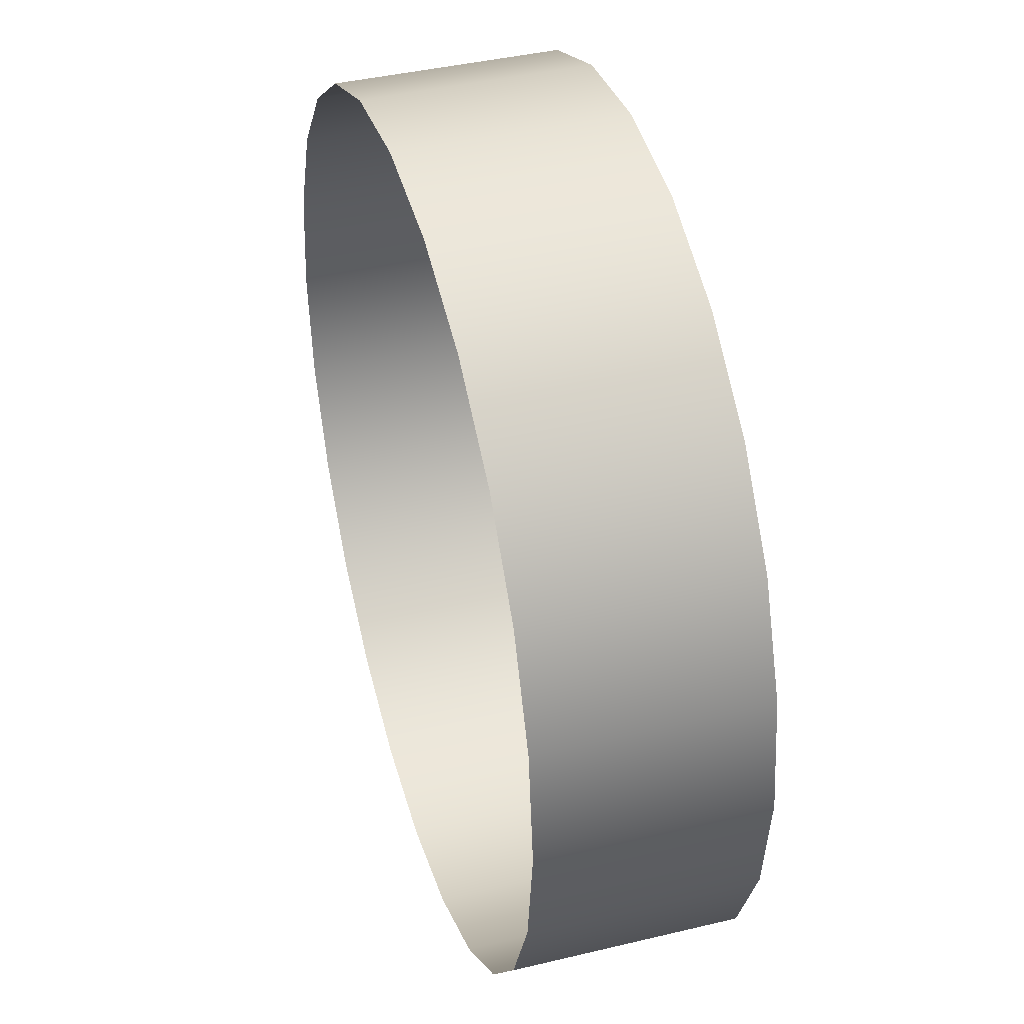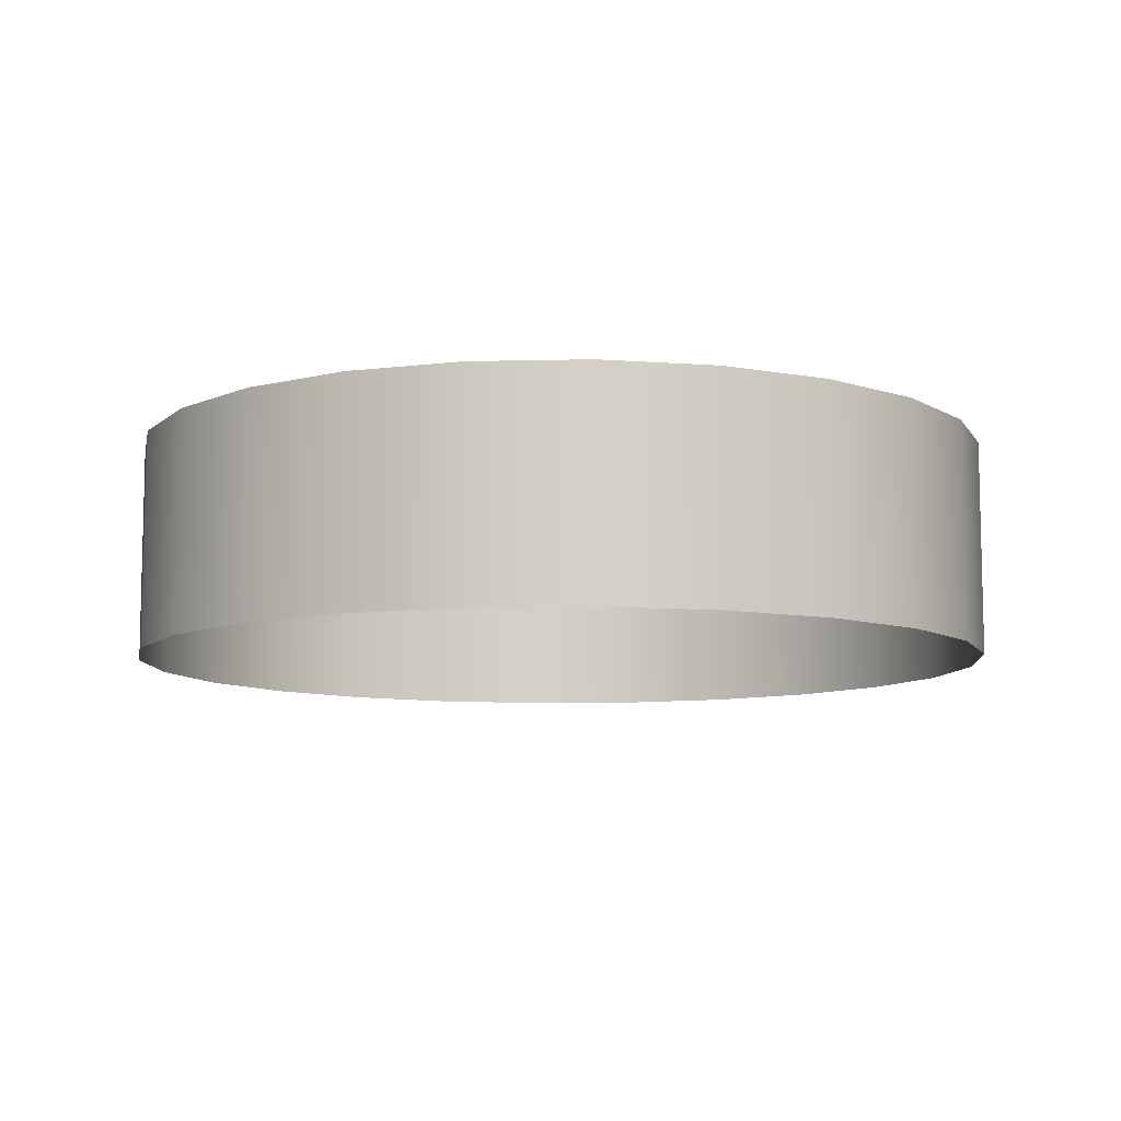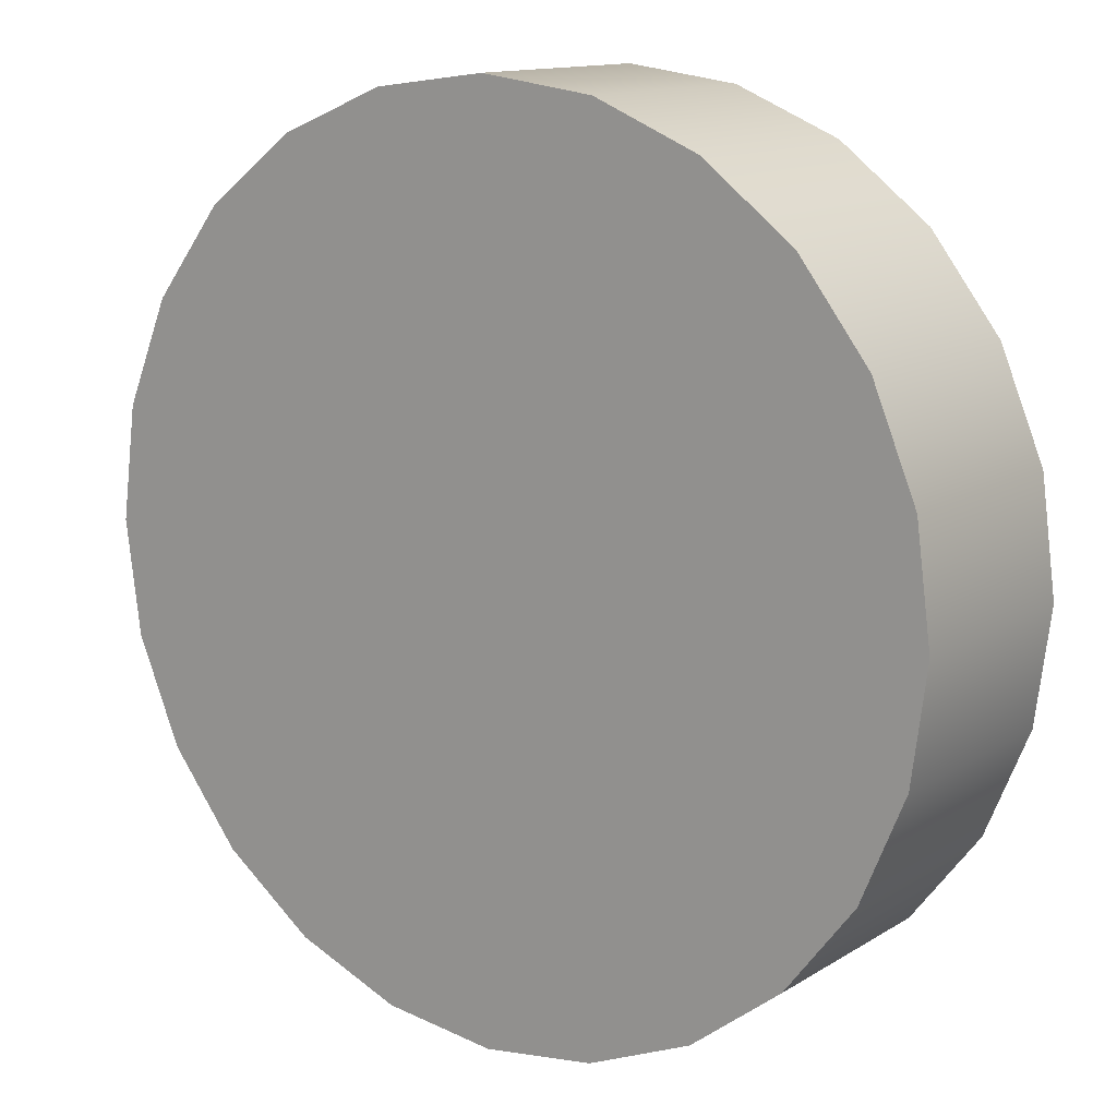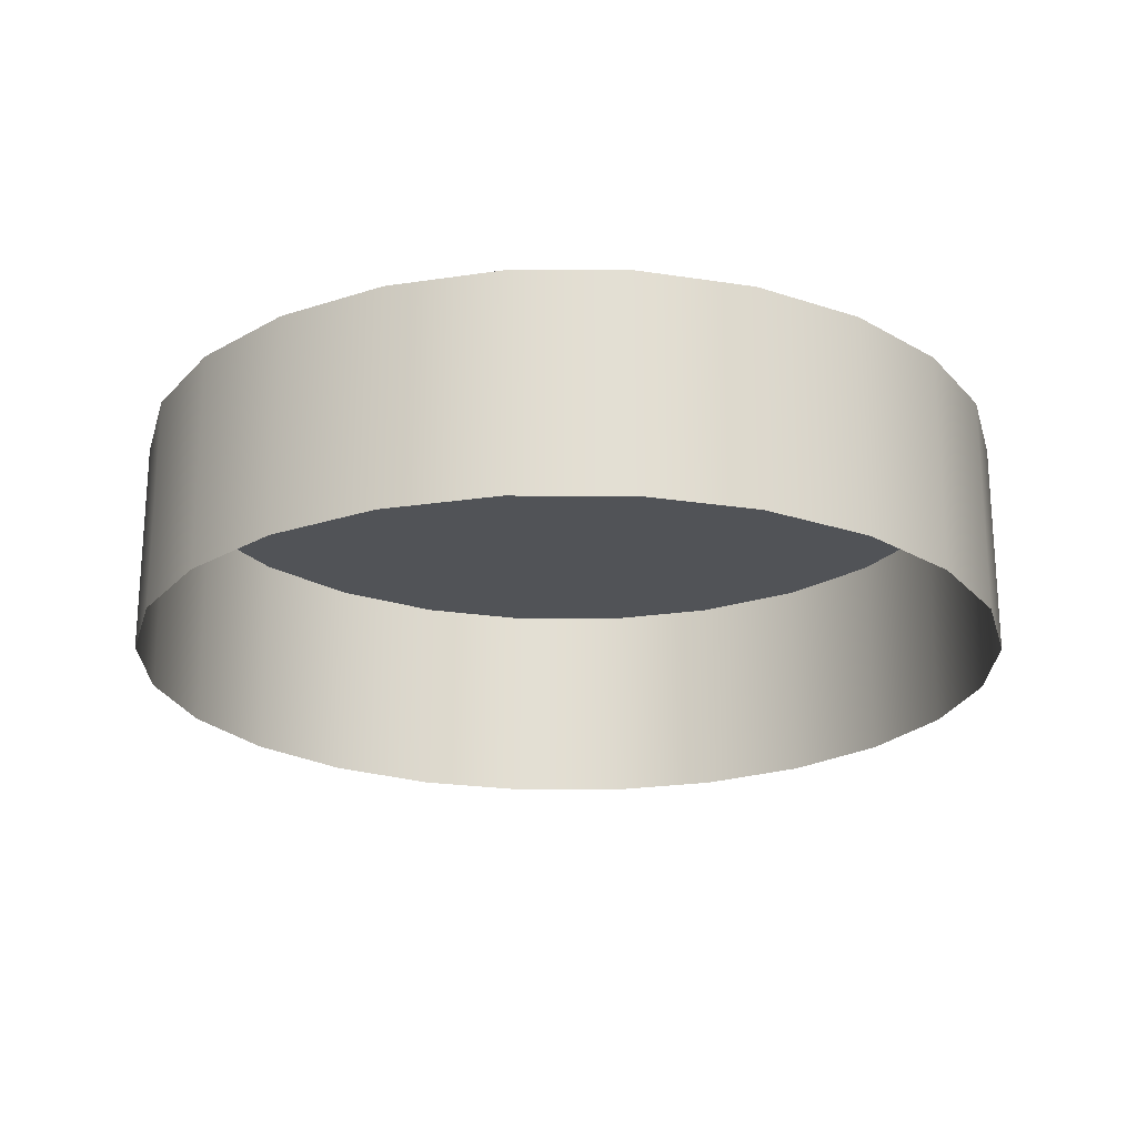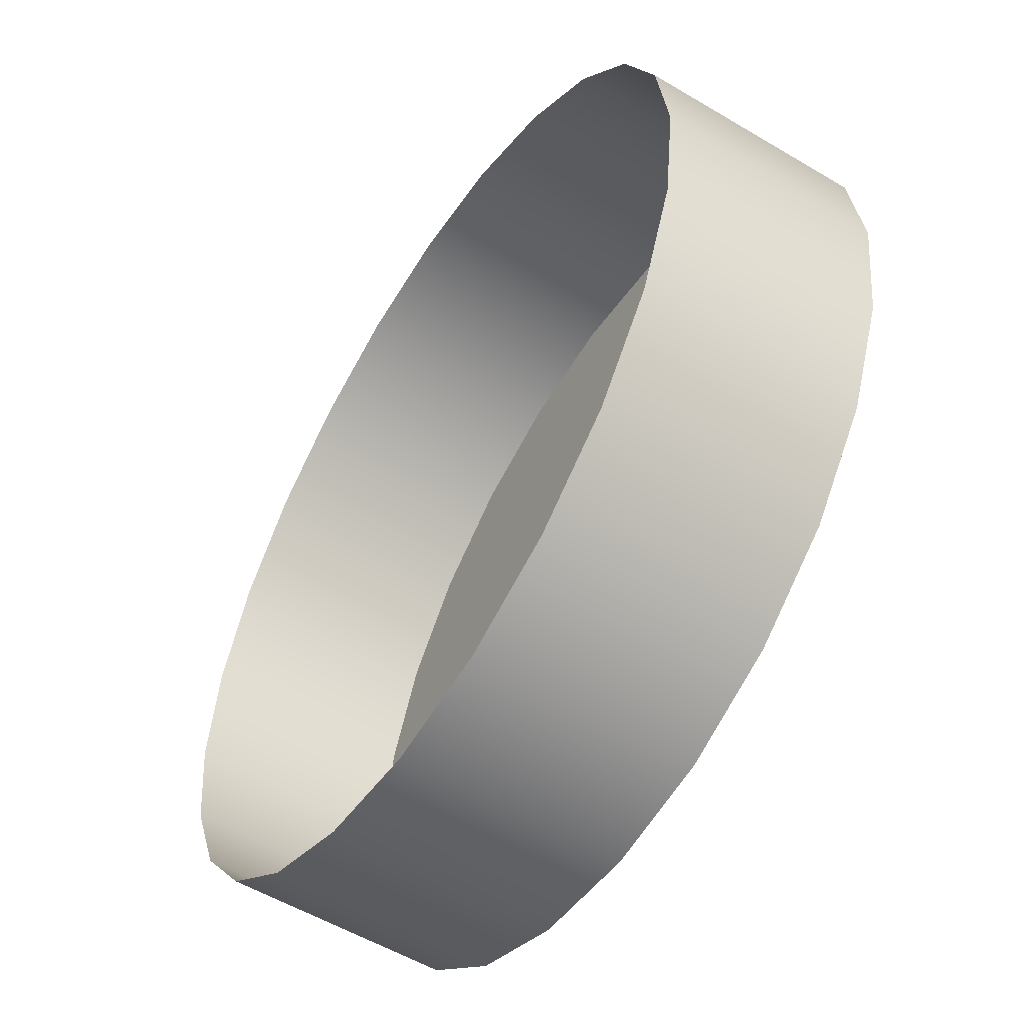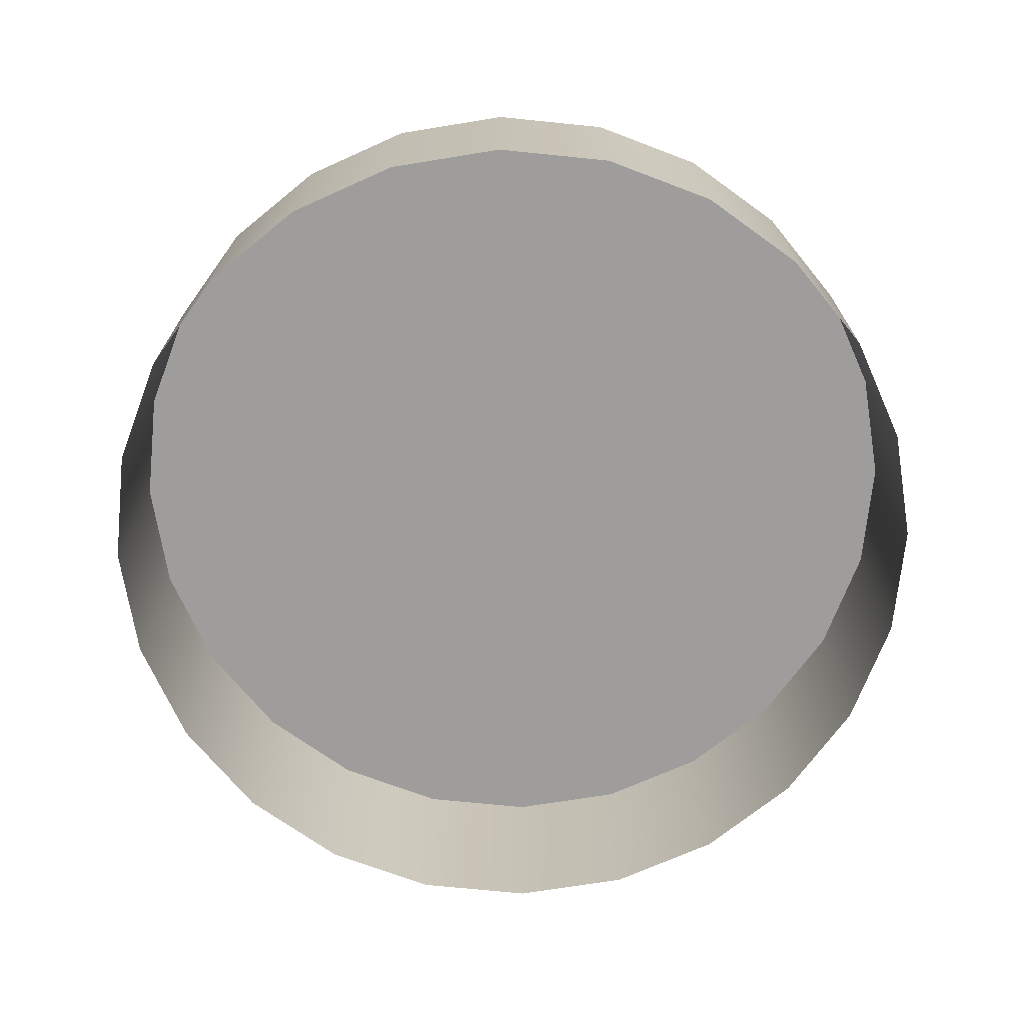
<metadata>
{"format":"obj","ext":"obj","renderer":"f3d","projection":"perspective","resolution":1024,"background":"white","views":[{"elev":41.1,"azim":-106.3,"up":"+Y"},{"elev":-9.0,"azim":11.2,"up":"+Z"},{"elev":13.0,"azim":36.0,"up":"+Y"},{"elev":-22.1,"azim":-52.7,"up":"+Z"},{"elev":-54.9,"azim":-122.2,"up":"+Y"},{"elev":-70.6,"azim":-148.3,"up":"+Z"}]}
</metadata>
<code>
o 3dw.61c6c6a47e5b9d34496c7671bf276db5/Model/distancia1/distancia/mesh1/mesh1-geometry/material_0/component_9#mesh1-geometry
v -0.0686 -0.4549 0.0737
v -0.06925 -0.4499 0.0832
v -0.06925 -0.4499 0.0737
v -0.06925 -0.4499 0.0832
v -0.0686 -0.4549 0.0737
v -0.0686 -0.4549 0.0832
v -0.0667 -0.4594 0.0737
v -0.0686 -0.4549 0.0832
v -0.0686 -0.4549 0.0737
v -0.0686 -0.4549 0.0832
v -0.0667 -0.4594 0.0737
v -0.0667 -0.4594 0.0832
v -0.06368 -0.4634 0.0737
v -0.0667 -0.4594 0.0832
v -0.0667 -0.4594 0.0737
v -0.0667 -0.4594 0.0832
v -0.06368 -0.4634 0.0737
v -0.06368 -0.4634 0.0832
v -0.06368 -0.4634 0.0737
v -0.05975 -0.4664 0.0832
v -0.06368 -0.4634 0.0832
v -0.05975 -0.4664 0.0832
v -0.06368 -0.4634 0.0737
v -0.05975 -0.4664 0.0737
v -0.05975 -0.4664 0.0737
v -0.05516 -0.4683 0.0832
v -0.05975 -0.4664 0.0832
v -0.05516 -0.4683 0.0832
v -0.05975 -0.4664 0.0737
v -0.05516 -0.4683 0.0737
v -0.05516 -0.4683 0.0737
v -0.05025 -0.4689 0.0832
v -0.05516 -0.4683 0.0832
v -0.05025 -0.4689 0.0832
v -0.05516 -0.4683 0.0737
v -0.05025 -0.4689 0.0737
v -0.05025 -0.4689 0.0737
v -0.04533 -0.4683 0.0832
v -0.05025 -0.4689 0.0832
v -0.04533 -0.4683 0.0832
v -0.05025 -0.4689 0.0737
v -0.04533 -0.4683 0.0737
v -0.04533 -0.4683 0.0737
v -0.04075 -0.4664 0.0832
v -0.04533 -0.4683 0.0832
v -0.04075 -0.4664 0.0832
v -0.04533 -0.4683 0.0737
v -0.04075 -0.4664 0.0737
v -0.04075 -0.4664 0.0737
v -0.03682 -0.4634 0.0832
v -0.04075 -0.4664 0.0832
v -0.03682 -0.4634 0.0832
v -0.04075 -0.4664 0.0737
v -0.03682 -0.4634 0.0737
v -0.03125 -0.4499 0.0737
v -0.0319 -0.4549 0.0832
v -0.0319 -0.4549 0.0737
v -0.0319 -0.4549 0.0832
v -0.03125 -0.4499 0.0737
v -0.03125 -0.4499 0.0832
v -0.0319 -0.445 0.0737
v -0.03125 -0.4499 0.0832
v -0.03125 -0.4499 0.0737
v -0.03125 -0.4499 0.0832
v -0.0319 -0.445 0.0737
v -0.0319 -0.445 0.0832
v -0.0338 -0.4404 0.0737
v -0.0319 -0.445 0.0832
v -0.0319 -0.445 0.0737
v -0.0319 -0.445 0.0832
v -0.0338 -0.4404 0.0737
v -0.0338 -0.4404 0.0832
v -0.03682 -0.4365 0.0737
v -0.0338 -0.4404 0.0832
v -0.0338 -0.4404 0.0737
v -0.0338 -0.4404 0.0832
v -0.03682 -0.4365 0.0737
v -0.03682 -0.4365 0.0832
v -0.03682 -0.4365 0.0737
v -0.04075 -0.4335 0.0832
v -0.03682 -0.4365 0.0832
v -0.04075 -0.4335 0.0832
v -0.03682 -0.4365 0.0737
v -0.04075 -0.4335 0.0737
v -0.04075 -0.4335 0.0737
v -0.04533 -0.4316 0.0832
v -0.04075 -0.4335 0.0832
v -0.04533 -0.4316 0.0832
v -0.04075 -0.4335 0.0737
v -0.04533 -0.4316 0.0737
v -0.04533 -0.4316 0.0737
v -0.05025 -0.4309 0.0832
v -0.04533 -0.4316 0.0832
v -0.05025 -0.4309 0.0832
v -0.04533 -0.4316 0.0737
v -0.05025 -0.4309 0.0737
v -0.05025 -0.4309 0.0737
v -0.05516 -0.4316 0.0832
v -0.05025 -0.4309 0.0832
v -0.05516 -0.4316 0.0832
v -0.05025 -0.4309 0.0737
v -0.05516 -0.4316 0.0737
v -0.05516 -0.4316 0.0737
v -0.05975 -0.4335 0.0832
v -0.05516 -0.4316 0.0832
v -0.05975 -0.4335 0.0832
v -0.05516 -0.4316 0.0737
v -0.05975 -0.4335 0.0737
v -0.05975 -0.4335 0.0737
v -0.06368 -0.4365 0.0832
v -0.05975 -0.4335 0.0832
v -0.06368 -0.4365 0.0832
v -0.05975 -0.4335 0.0737
v -0.06368 -0.4365 0.0737
v -0.0667 -0.4404 0.0737
v -0.06368 -0.4365 0.0832
v -0.06368 -0.4365 0.0737
v -0.06368 -0.4365 0.0832
v -0.0667 -0.4404 0.0737
v -0.0667 -0.4404 0.0832
v -0.0686 -0.445 0.0737
v -0.0667 -0.4404 0.0832
v -0.0667 -0.4404 0.0737
v -0.0667 -0.4404 0.0832
v -0.0686 -0.445 0.0737
v -0.0686 -0.445 0.0832
v -0.06925 -0.4499 0.0737
v -0.0686 -0.445 0.0832
v -0.0686 -0.445 0.0737
v -0.0686 -0.445 0.0832
v -0.06925 -0.4499 0.0737
v -0.06925 -0.4499 0.0832
v -0.0686 -0.4549 0.0832
v -0.0686 -0.445 0.0832
v -0.06925 -0.4499 0.0832
v -0.0686 -0.445 0.0832
v -0.0686 -0.4549 0.0832
v -0.0667 -0.4594 0.0832
v -0.0686 -0.445 0.0832
v -0.0667 -0.4594 0.0832
v -0.0667 -0.4404 0.0832
v -0.0667 -0.4404 0.0832
v -0.0667 -0.4594 0.0832
v -0.06368 -0.4634 0.0832
v -0.0667 -0.4404 0.0832
v -0.06368 -0.4634 0.0832
v -0.06368 -0.4365 0.0832
v -0.06368 -0.4365 0.0832
v -0.06368 -0.4634 0.0832
v -0.05975 -0.4664 0.0832
v -0.06368 -0.4365 0.0832
v -0.05975 -0.4664 0.0832
v -0.05975 -0.4335 0.0832
v -0.05975 -0.4335 0.0832
v -0.05975 -0.4664 0.0832
v -0.05516 -0.4683 0.0832
v -0.05975 -0.4335 0.0832
v -0.05516 -0.4683 0.0832
v -0.05516 -0.4316 0.0832
v -0.05516 -0.4316 0.0832
v -0.05516 -0.4683 0.0832
v -0.05025 -0.4689 0.0832
v -0.05516 -0.4316 0.0832
v -0.05025 -0.4689 0.0832
v -0.05025 -0.4309 0.0832
v -0.05025 -0.4309 0.0832
v -0.05025 -0.4689 0.0832
v -0.04533 -0.4683 0.0832
v -0.05025 -0.4309 0.0832
v -0.04533 -0.4683 0.0832
v -0.04533 -0.4316 0.0832
v -0.04533 -0.4316 0.0832
v -0.04533 -0.4683 0.0832
v -0.04075 -0.4664 0.0832
v -0.04533 -0.4316 0.0832
v -0.04075 -0.4664 0.0832
v -0.04075 -0.4335 0.0832
v -0.04075 -0.4335 0.0832
v -0.04075 -0.4664 0.0832
v -0.03682 -0.4634 0.0832
v -0.04075 -0.4335 0.0832
v -0.03682 -0.4634 0.0832
v -0.03682 -0.4365 0.0832
v -0.03682 -0.4365 0.0832
v -0.03682 -0.4634 0.0832
v -0.0338 -0.4594 0.0832
v -0.03682 -0.4634 0.0832
v -0.0338 -0.4594 0.0737
v -0.0338 -0.4594 0.0832
v -0.0338 -0.4594 0.0737
v -0.03682 -0.4634 0.0832
v -0.03682 -0.4634 0.0737
v -0.0319 -0.4549 0.0737
v -0.0338 -0.4594 0.0832
v -0.0338 -0.4594 0.0737
v -0.0338 -0.4594 0.0832
v -0.0319 -0.4549 0.0737
v -0.0319 -0.4549 0.0832
v -0.0338 -0.4404 0.0832
v -0.0338 -0.4594 0.0832
v -0.0319 -0.4549 0.0832
v -0.03682 -0.4365 0.0832
v -0.0338 -0.4594 0.0832
v -0.0338 -0.4404 0.0832
v -0.0338 -0.4404 0.0832
v -0.0319 -0.4549 0.0832
v -0.0319 -0.445 0.0832
v -0.0319 -0.445 0.0832
v -0.0319 -0.4549 0.0832
v -0.03125 -0.4499 0.0832
f 1 2 3
f 3 2 1
f 4 5 6
f 6 5 4
f 7 8 9
f 9 8 7
f 10 11 12
f 12 11 10
f 13 14 15
f 15 14 13
f 16 17 18
f 18 17 16
f 19 20 21
f 21 20 19
f 22 23 24
f 24 23 22
f 25 26 27
f 27 26 25
f 28 29 30
f 30 29 28
f 31 32 33
f 33 32 31
f 34 35 36
f 36 35 34
f 37 38 39
f 39 38 37
f 40 41 42
f 42 41 40
f 43 44 45
f 45 44 43
f 46 47 48
f 48 47 46
f 49 50 51
f 51 50 49
f 52 53 54
f 54 53 52
f 55 56 57
f 57 56 55
f 58 59 60
f 60 59 58
f 61 62 63
f 63 62 61
f 64 65 66
f 66 65 64
f 67 68 69
f 69 68 67
f 70 71 72
f 72 71 70
f 73 74 75
f 75 74 73
f 76 77 78
f 78 77 76
f 79 80 81
f 81 80 79
f 82 83 84
f 84 83 82
f 85 86 87
f 87 86 85
f 88 89 90
f 90 89 88
f 91 92 93
f 93 92 91
f 94 95 96
f 96 95 94
f 97 98 99
f 99 98 97
f 100 101 102
f 102 101 100
f 103 104 105
f 105 104 103
f 106 107 108
f 108 107 106
f 109 110 111
f 111 110 109
f 112 113 114
f 114 113 112
f 115 116 117
f 117 116 115
f 118 119 120
f 120 119 118
f 121 122 123
f 123 122 121
f 124 125 126
f 126 125 124
f 127 128 129
f 129 128 127
f 130 131 132
f 132 131 130
f 133 134 135
f 135 134 133
f 136 137 138
f 138 137 136
f 139 140 141
f 141 140 139
f 142 143 144
f 144 143 142
f 145 146 147
f 147 146 145
f 148 149 150
f 150 149 148
f 151 152 153
f 153 152 151
f 154 155 156
f 156 155 154
f 157 158 159
f 159 158 157
f 160 161 162
f 162 161 160
f 163 164 165
f 165 164 163
f 166 167 168
f 168 167 166
f 169 170 171
f 171 170 169
f 172 173 174
f 174 173 172
f 175 176 177
f 177 176 175
f 178 179 180
f 180 179 178
f 181 182 183
f 183 182 181
f 184 185 186
f 186 185 184
f 187 188 189
f 189 188 187
f 190 191 192
f 192 191 190
f 193 194 195
f 195 194 193
f 196 197 198
f 198 197 196
f 199 200 201
f 201 200 199
f 202 203 204
f 204 203 202
f 205 206 207
f 207 206 205
f 208 209 210
f 210 209 208

</code>
